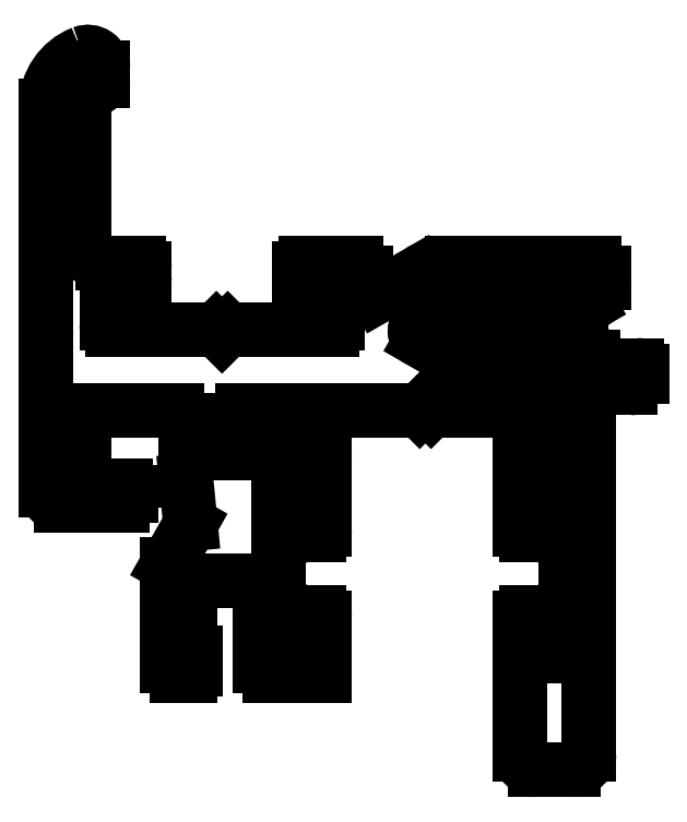
<metadata>
{"format":"dxf","ext":"dxf","renderer":"ezdxf+matplotlib","layout":"modelspace","background":"white","min_lineweight":24,"dpi":150}
</metadata>
<code>
0
SECTION
2
ENTITIES
0
LINE
8
0
10
263.8
20
548.9
30
0
11
264.1
21
546.6
31
0
0
LINE
8
0
10
264.1
20
546.6
30
0
11
262.8
21
544.4
31
0
0
LINE
8
0
10
263.8
20
548.9
30
0
11
263.8
21
552.1
31
0
0
LINE
8
0
10
262.8
20
544.4
30
0
11
262.8
21
539.1
31
0
0
ARC
8
0
10
263.3
20
552.1
30
0
40
0.5
50
0
51
90
0
ARC
8
0
10
263.3
20
539.1
30
0
40
0.5
50
180
51
269.8
0
LINE
8
0
10
258.7
20
552.6
30
0
11
263.3
21
552.6
31
0
0
LINE
8
0
10
263.3
20
538.6
30
0
11
264
21
538.6
31
0
0
ARC
8
0
10
258.7
20
552.3
30
0
40
0.3
50
90
51
180
0
ARC
8
0
10
264
20
538.9
30
0
40
0.3
50
270
51
0
0
LINE
8
0
10
258.4
20
549.1
30
0
11
258.4
21
552.3
31
0
0
LINE
8
0
10
264.3
20
538.9
30
0
11
264.3
21
539.8
31
0
0
ARC
8
0
10
258.9
20
549.1
30
0
40
0.5
50
180
51
270
0
ARC
8
0
10
264
20
539.8
30
0
40
0.3
50
0
51
90
0
LINE
8
0
10
260.6
20
548.6
30
0
11
258.9
21
548.6
31
0
0
LINE
8
0
10
264
20
540.1
30
0
11
264
21
543.1
31
0
0
ARC
8
0
10
260.6
20
548.3
30
0
40
0.3
50
0
51
90
0
ARC
8
0
10
264.5
20
543.1
30
0
40
0.5
50
90
51
180
0
LINE
8
0
10
260.9
20
548.1
30
0
11
260.9
21
548.3
31
0
0
LINE
8
0
10
264.5
20
543.6
30
0
11
267.2
21
543.6
31
0
0
ARC
8
0
10
260.4
20
548.1
30
0
40
0.5
50
270
51
0
0
ARC
8
0
10
267.2
20
543.1
30
0
40
0.5
50
0
51
90
0
LINE
8
0
10
257.2
20
547.6
30
0
11
260.4
21
547.6
31
0
0
LINE
8
0
10
267.7
20
543.1
30
0
11
267.7
21
539.1
31
0
0
ARC
8
0
10
257.2
20
548.4
30
0
40
0.8
50
180
51
270
0
ARC
8
0
10
268.2
20
539.1
30
0
40
0.5
50
180
51
269.8
0
LINE
8
0
10
256.4
20
568.7
30
0
11
256.4
21
548.4
31
0
0
LINE
8
0
10
268.2
20
538.6
30
0
11
271.2
21
538.6
31
0
0
ARC
8
0
10
259.4
20
568.7
30
0
40
3
50
111.3
51
180
0
LINE
8
0
10
271.2
20
538.6
30
0
11
271.2
21
541.6
31
0
0
ARC
8
0
10
258.6
20
570.8
30
0
40
0.8
50
0
51
111.3
0
ARC
8
0
10
270.9
20
541.6
30
0
40
0.3
50
2.505e-06
51
90
0
LINE
8
0
10
259.4
20
570.1
30
0
11
259.4
21
570.8
31
0
0
LINE
8
0
10
270.9
20
541.9
30
0
11
270.7
21
541.9
31
0
0
ARC
8
0
10
259
20
570.1
30
0
40
0.4
50
286.6
51
0
0
ARC
8
0
10
270.7
20
541.6
30
0
40
0.3
50
90
51
157.2
0
ARC
8
0
10
259.4
20
568.7
30
0
40
1
50
106.6
51
180
0
LINE
8
0
10
270.4
20
541.7
30
0
11
270.2
21
541.3
31
0
0
LINE
8
0
10
258.4
20
561.4
30
0
11
258.4
21
568.7
31
0
0
LINE
8
0
10
270.2
20
541.3
30
0
11
270.2
21
539.6
31
0
0
ARC
8
0
10
259.4
20
561.4
30
0
40
1
50
180
51
270
0
LINE
8
0
10
270.2
20
539.6
30
0
11
268.7
21
539.6
31
0
0
LINE
8
0
10
261.3
20
560.4
30
0
11
259.4
21
560.4
31
0
0
LINE
8
0
10
268.7
20
548.4
30
0
11
268.7
21
539.6
31
0
0
ARC
8
0
10
261.3
20
560.1
30
0
40
0.3
50
0
51
90
0
LINE
8
0
10
270.2
20
548.4
30
0
11
268.7
21
548.4
31
0
0
LINE
8
0
10
261.6
20
559.7
30
0
11
261.6
21
560.1
31
0
0
LINE
8
0
10
270.2
20
546.6
30
0
11
270.2
21
548.4
31
0
0
ARC
8
0
10
261.3
20
559.7
30
0
40
0.3
50
270
51
0
0
LINE
8
0
10
270.4
20
546.2
30
0
11
270.2
21
546.6
31
0
0
LINE
8
0
10
259.9
20
559.4
30
0
11
261.3
21
559.4
31
0
0
ARC
8
0
10
270.7
20
546.3
30
0
40
0.3
50
202.8
51
270
0
ARC
8
0
10
259.9
20
559.1
30
0
40
0.3
50
90
51
180
0
LINE
8
0
10
270.9
20
546
30
0
11
270.7
21
546
31
0
0
LINE
8
0
10
259.6
20
557.2
30
0
11
259.6
21
559.1
31
0
0
ARC
8
0
10
270.9
20
546.3
30
0
40
0.3
50
270
51
360
0
ARC
8
0
10
259.9
20
557.2
30
0
40
0.3
50
180
51
270
0
LINE
8
0
10
271.2
20
550.1
30
0
11
271.2
21
546.3
31
0
0
LINE
8
0
10
265.4
20
556.9
30
0
11
259.9
21
556.9
31
0
0
ARC
8
0
10
270.9
20
550.1
30
0
40
0.3
50
360
51
90
0
LINE
8
0
10
265.7
20
556.6
30
0
11
265.4
21
556.9
31
0
0
LINE
8
0
10
270.9
20
550.4
30
0
11
266.6
21
550.4
31
0
0
LINE
8
0
10
266
20
556.9
30
0
11
265.7
21
556.6
31
0
0
ARC
8
0
10
266.6
20
550.7
30
0
40
0.3
50
180
51
270
0
LINE
8
0
10
271.5
20
556.9
30
0
11
266
21
556.9
31
0
0
LINE
8
0
10
266.3
20
550.7
30
0
11
266.3
21
552.1
31
0
0
ARC
8
0
10
271.5
20
557.2
30
0
40
0.3
50
270
51
0
0
ARC
8
0
10
266.8
20
552.1
30
0
40
0.5
50
90
51
180
0
LINE
8
0
10
271.8
20
559.1
30
0
11
271.8
21
557.2
31
0
0
LINE
8
0
10
266.8
20
552.6
30
0
11
276.2
21
552.6
31
0
0
ARC
8
0
10
271.5
20
559.1
30
0
40
0.3
50
0
51
90
0
LINE
8
0
10
276.2
20
552.6
30
0
11
276.5
21
552.9
31
0
0
LINE
8
0
10
270.1
20
559.4
30
0
11
271.5
21
559.4
31
0
0
LINE
8
0
10
276.5
20
552.9
30
0
11
276.8
21
552.6
31
0
0
ARC
8
0
10
270.1
20
559.7
30
0
40
0.3
50
180
51
270
0
LINE
8
0
10
276.8
20
552.6
30
0
11
283.5
21
552.6
31
0
0
LINE
8
0
10
269.8
20
560.1
30
0
11
269.8
21
559.7
31
0
0
ARC
8
0
10
283.5
20
552.3
30
0
40
0.3
50
0
51
90
0
ARC
8
0
10
270.1
20
560.1
30
0
40
0.3
50
90
51
180
0
LINE
8
0
10
283.8
20
550.7
30
0
11
283.8
21
552.3
31
0
0
LINE
8
0
10
272.8
20
560.4
30
0
11
270.1
21
560.4
31
0
0
ARC
8
0
10
283.5
20
550.7
30
0
40
0.3
50
270
51
0
0
ARC
8
0
10
272.8
20
559.9
30
0
40
0.5
50
0
51
90
0
LINE
8
0
10
281.8
20
550.4
30
0
11
283.5
21
550.4
31
0
0
LINE
8
0
10
273.3
20
559
30
0
11
273.3
21
559.9
31
0
0
ARC
8
0
10
281.8
20
550.1
30
0
40
0.3
50
90
51
180
0
ARC
8
0
10
273.7
20
559
30
0
40
0.4
50
180
51
300
0
LINE
8
0
10
281.5
20
550.1
30
0
11
281.5
21
546.3
31
0
0
LINE
8
0
10
276.2
20
559.9
30
0
11
273.9
21
558.7
31
0
0
ARC
8
0
10
281.8
20
546.3
30
0
40
0.3
50
180
51
270
0
ARC
8
0
10
277.9
20
556.9
30
0
40
3.5
50
90
51
120
0
LINE
8
0
10
281.8
20
546
30
0
11
282
21
546
31
0
0
LINE
8
0
10
285.4
20
560.4
30
0
11
277.9
21
560.4
31
0
0
ARC
8
0
10
282
20
546.3
30
0
40
0.3
50
270
51
337.2
0
ARC
8
0
10
285.4
20
559.9
30
0
40
0.5
50
0
51
90
0
LINE
8
0
10
282.3
20
546.2
30
0
11
282.4
21
546.6
31
0
0
LINE
8
0
10
285.9
20
559.4
30
0
11
285.9
21
559.9
31
0
0
LINE
8
0
10
282.4
20
548.4
30
0
11
282.4
21
546.6
31
0
0
ARC
8
0
10
284.7
20
559.4
30
0
40
1.2
50
289.1
51
0
0
LINE
8
0
10
282.4
20
548.4
30
0
11
283.9
21
548.4
31
0
0
LINE
8
0
10
284.9
20
558.6
30
0
11
285.1
21
558.2
31
0
0
LINE
8
0
10
283.9
20
548.4
30
0
11
283.9
21
539.6
31
0
0
LINE
8
0
10
284.7
20
558.2
30
0
11
284.9
21
558.6
31
0
0
LINE
8
0
10
282.4
20
539.6
30
0
11
283.9
21
539.6
31
0
0
LINE
8
0
10
283.9
20
558.2
30
0
11
284.7
21
558.2
31
0
0
LINE
8
0
10
282.4
20
541.3
30
0
11
282.4
21
539.6
31
0
0
LINE
8
0
10
283.6
20
558.6
30
0
11
283.9
21
558.2
31
0
0
LINE
8
0
10
282.3
20
541.7
30
0
11
282.4
21
541.3
31
0
0
LINE
8
0
10
283.4
20
558.2
30
0
11
283.6
21
558.6
31
0
0
ARC
8
0
10
282
20
541.6
30
0
40
0.3
50
22.83
51
90
0
LINE
8
0
10
282.6
20
558.2
30
0
11
283.4
21
558.2
31
0
0
LINE
8
0
10
281.8
20
541.9
30
0
11
282
21
541.9
31
0
0
LINE
8
0
10
282.3
20
558.6
30
0
11
282.6
21
558.2
31
0
0
ARC
8
0
10
281.8
20
541.6
30
0
40
0.3
50
90
51
180
0
LINE
8
0
10
282.1
20
558.2
30
0
11
282.3
21
558.6
31
0
0
LINE
8
0
10
281.5
20
534.4
30
0
11
281.5
21
541.6
31
0
0
LINE
8
0
10
281.3
20
558.2
30
0
11
282.1
21
558.2
31
0
0
ARC
8
0
10
282.3
20
534.4
30
0
40
0.8
50
180
51
270
0
LINE
8
0
10
281
20
558.6
30
0
11
281.3
21
558.2
31
0
0
LINE
8
0
10
284.3
20
533.6
30
0
11
282.3
21
533.6
31
0
0
LINE
8
0
10
280.8
20
558.2
30
0
11
281
21
558.6
31
0
0
ARC
8
0
10
284.3
20
534.4
30
0
40
0.8
50
270
51
0
0
LINE
8
0
10
280
20
558.2
30
0
11
280.8
21
558.2
31
0
0
LINE
8
0
10
285.1
20
534.4
30
0
11
285.1
21
553.3
31
0
0
LINE
8
0
10
279.7
20
558.6
30
0
11
280
21
558.2
31
0
0
ARC
8
0
10
285.6
20
553.3
30
0
40
0.5
50
90
51
180
0
LINE
8
0
10
279.5
20
558.2
30
0
11
279.7
21
558.6
31
0
0
LINE
8
0
10
285.6
20
553.8
30
0
11
287.3
21
553.8
31
0
0
LINE
8
0
10
278.7
20
558.2
30
0
11
279.5
21
558.2
31
0
0
ARC
8
0
10
287.3
20
554.4
30
0
40
0.6
50
270
51
0
0
LINE
8
0
10
278.4
20
558.6
30
0
11
278.7
21
558.2
31
0
0
LINE
8
0
10
287.9
20
554.4
30
0
11
287.9
21
554.7
31
0
0
LINE
8
0
10
278.2
20
558.2
30
0
11
278.4
21
558.6
31
0
0
ARC
8
0
10
287.6
20
554.7
30
0
40
0.3
50
0
51
90
0
LINE
8
0
10
277.9
20
558.2
30
0
11
278.2
21
558.2
31
0
0
LINE
8
0
10
287.6
20
555
30
0
11
285.6
21
555
31
0
0
ARC
8
0
10
277.9
20
557.2
30
0
40
1
50
90
51
120
0
LINE
8
0
10
285.6
20
555
30
0
11
285.4
21
555.5
31
0
0
LINE
8
0
10
276.2
20
557.3
30
0
11
277.4
21
558
31
0
0
LINE
8
0
10
285.4
20
555.5
30
0
11
284.5
21
555.5
31
0
0
ARC
8
0
10
276.5
20
556.8
30
0
40
0.6
50
120
51
240
0
LINE
8
0
10
284.5
20
555.5
30
0
11
284.3
21
555.1
31
0
0
LINE
8
0
10
277.4
20
555.6
30
0
11
276.2
21
556.3
31
0
0
LINE
8
0
10
284.3
20
555.1
30
0
11
284.1
21
555.5
31
0
0
ARC
8
0
10
277.9
20
556.5
30
0
40
1
50
240
51
270
0
LINE
8
0
10
284.1
20
555.5
30
0
11
283.2
21
555.5
31
0
0
LINE
8
0
10
278.9
20
555.5
30
0
11
277.9
21
555.5
31
0
0
LINE
8
0
10
283.2
20
555.5
30
0
11
283
21
555.1
31
0
0
LINE
8
0
10
279.1
20
555.1
30
0
11
278.9
21
555.5
31
0
0
LINE
8
0
10
283
20
555.1
30
0
11
282.8
21
555.5
31
0
0
LINE
8
0
10
279.3
20
555.5
30
0
11
279.1
21
555.1
31
0
0
LINE
8
0
10
282.8
20
555.5
30
0
11
281.9
21
555.5
31
0
0
LINE
8
0
10
280.2
20
555.5
30
0
11
279.3
21
555.5
31
0
0
LINE
8
0
10
281.9
20
555.5
30
0
11
281.7
21
555.1
31
0
0
LINE
8
0
10
280.4
20
555.1
30
0
11
280.2
21
555.5
31
0
0
LINE
8
0
10
281.7
20
555.1
30
0
11
281.5
21
555.5
31
0
0
LINE
8
0
10
280.6
20
555.5
30
0
11
280.4
21
555.1
31
0
0
LINE
8
0
10
281.5
20
555.5
30
0
11
280.6
21
555.5
31
0
0
ENDSEC
0
EOF

</code>
